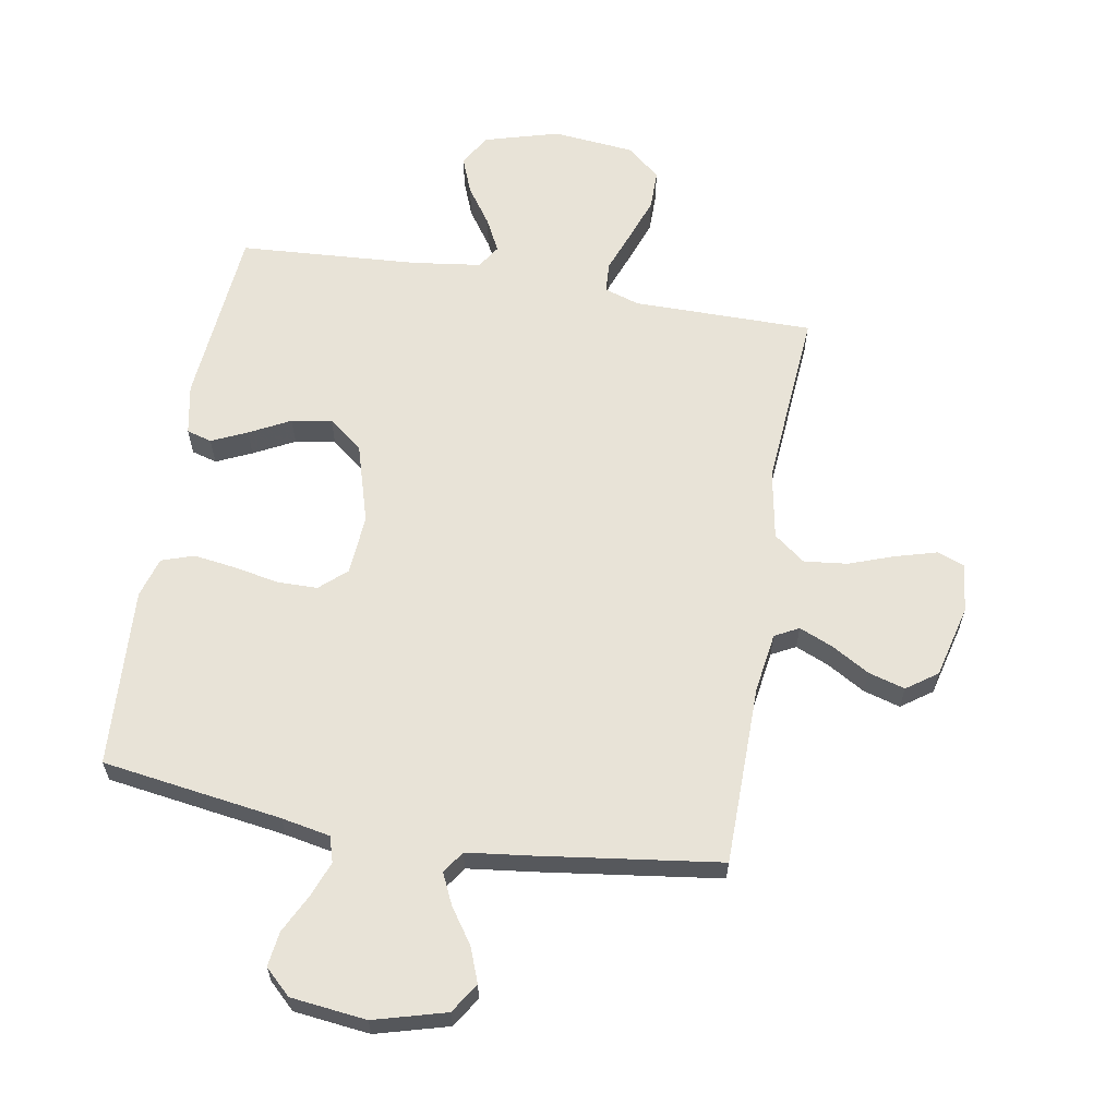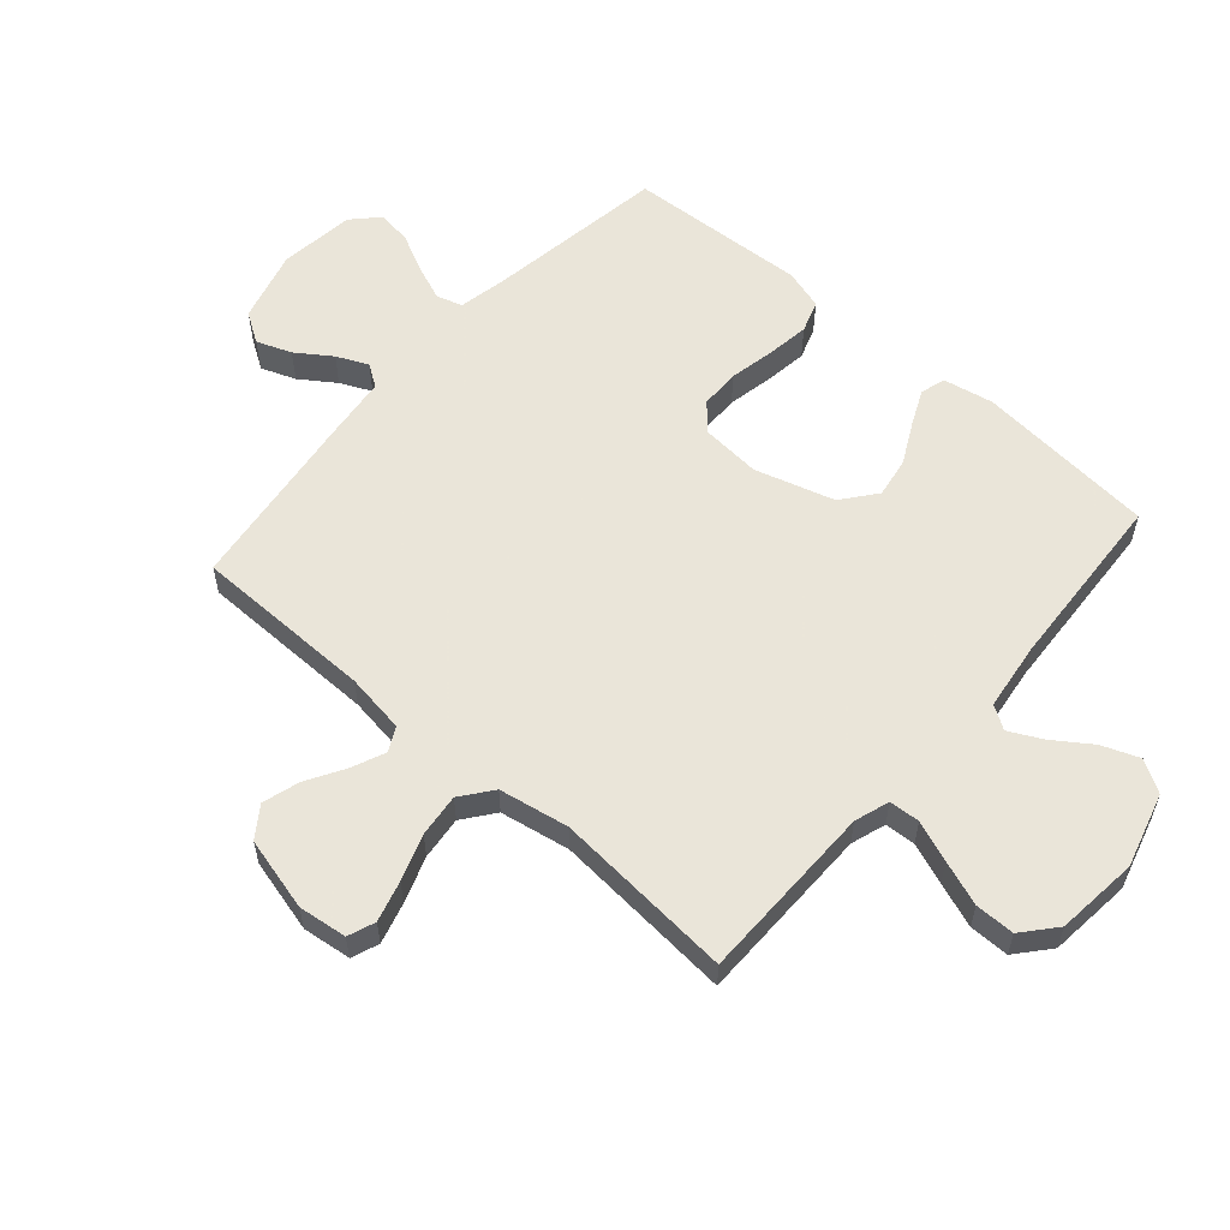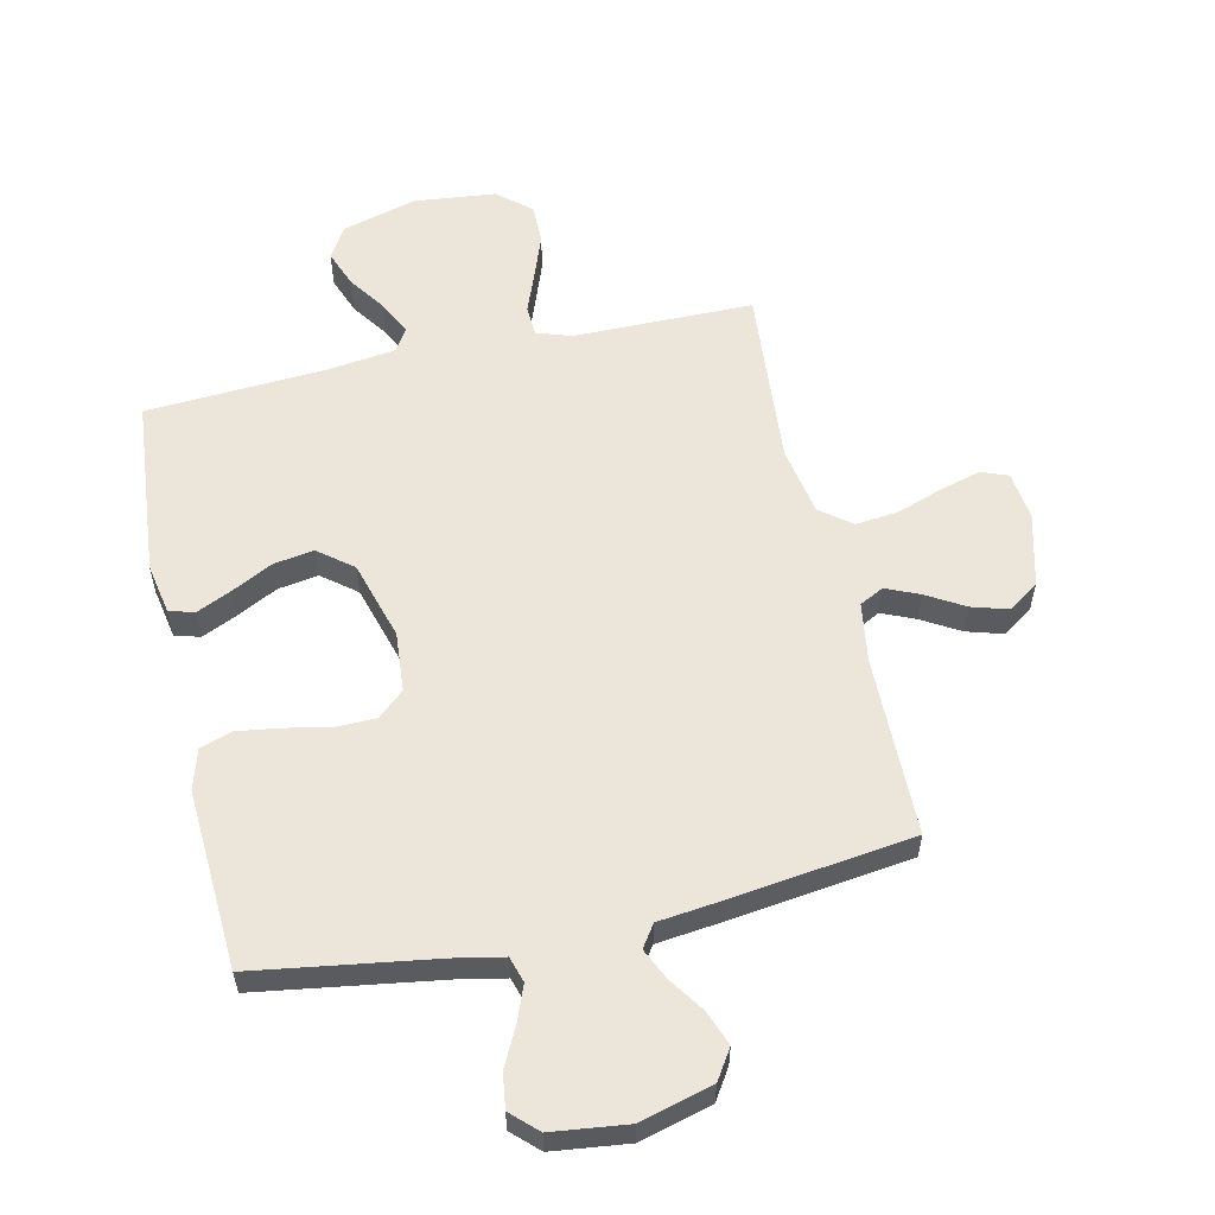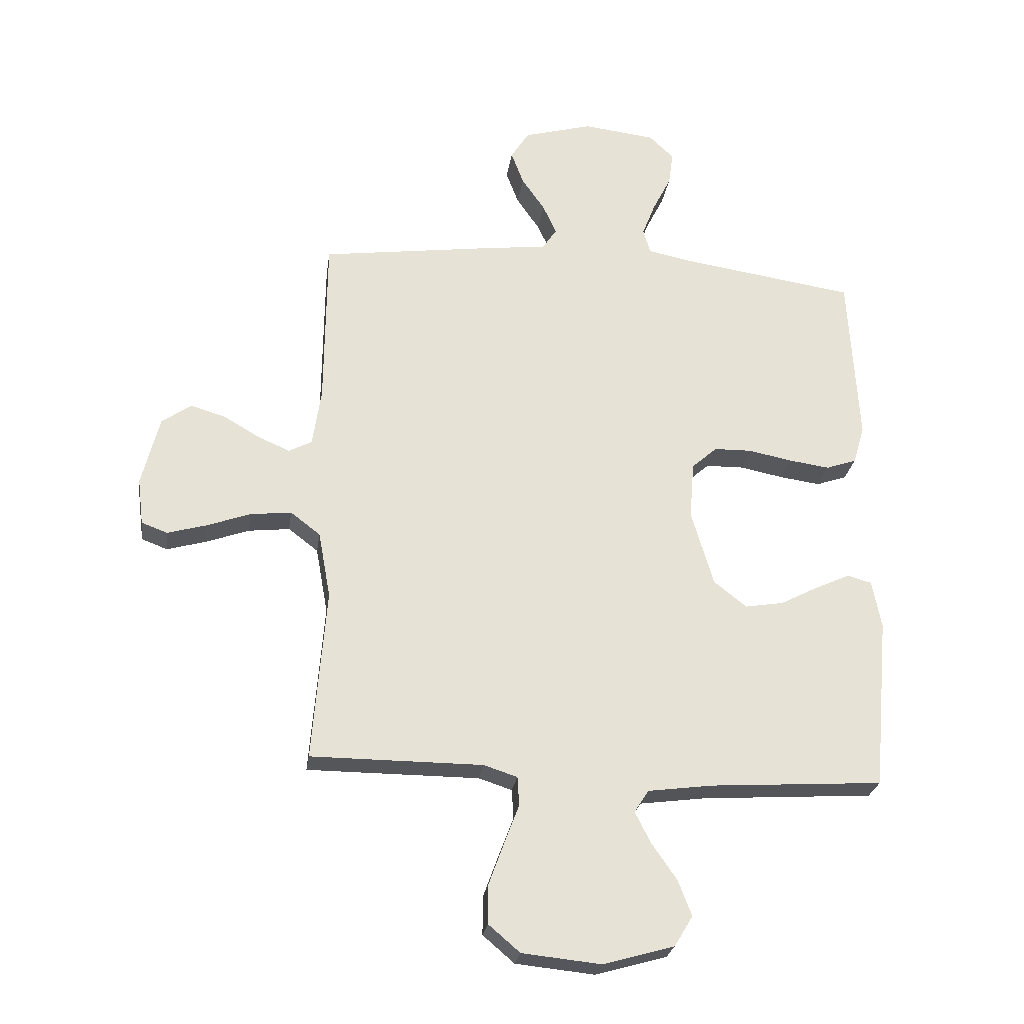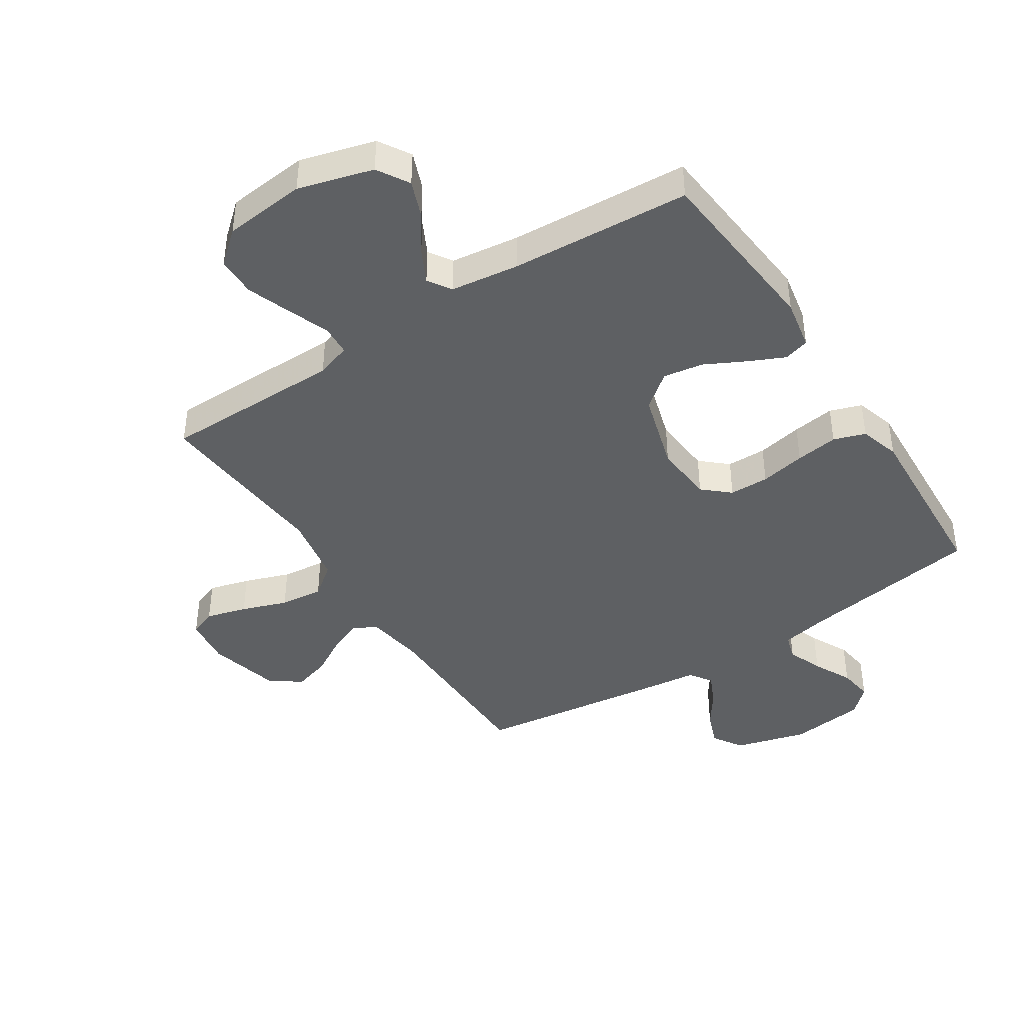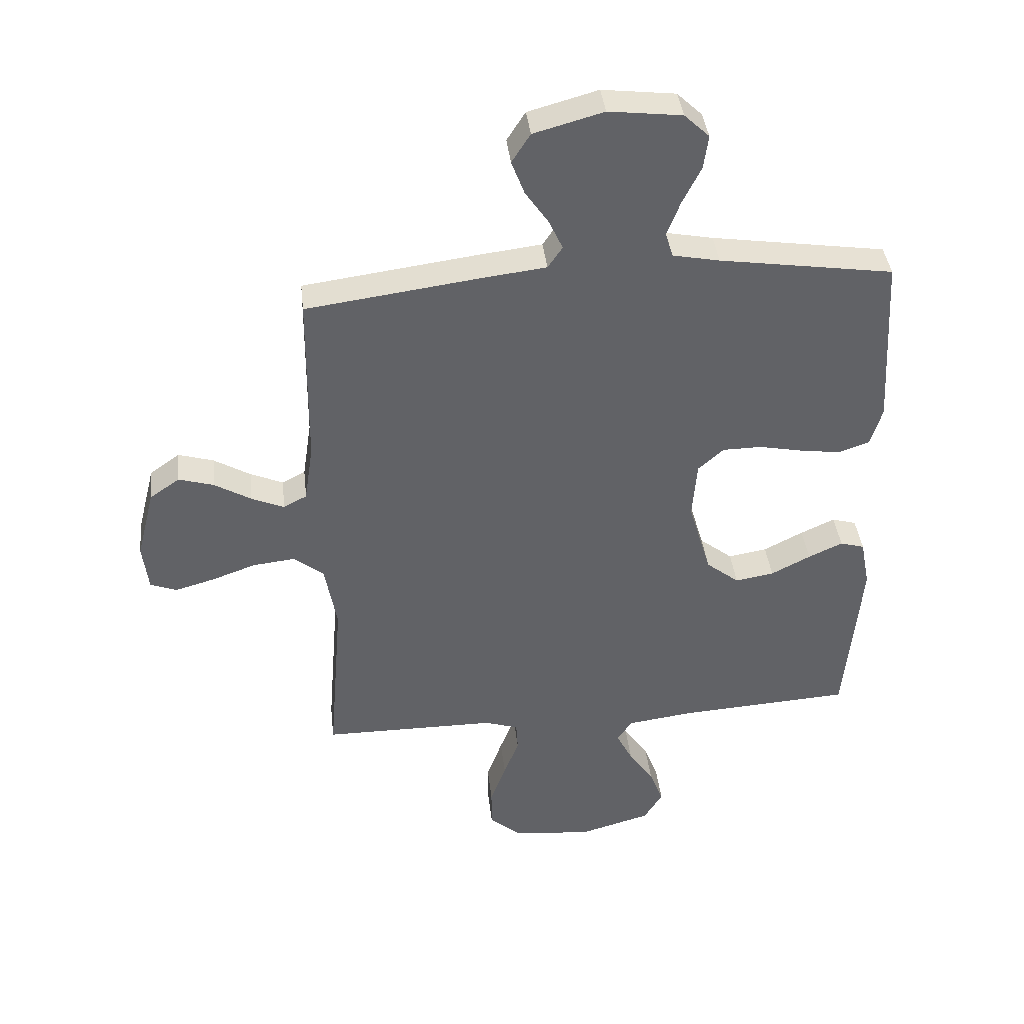
<metadata>
{"format":"obj","ext":"obj","renderer":"f3d","projection":"perspective","resolution":1024,"background":"white","views":[{"elev":62.1,"azim":9.7,"up":"+Y"},{"elev":57.7,"azim":131.2,"up":"+Y"},{"elev":57.2,"azim":-12.5,"up":"+Y"},{"elev":-25.6,"azim":172.0,"up":"+Z"},{"elev":-42.3,"azim":-147.0,"up":"+Y"},{"elev":39.7,"azim":173.6,"up":"+Z"}]}
</metadata>
<code>
v 0.5 0.07 0.5
v 0.503 0.07 0.2
v 0.518 0.07 0.1
v 0.558 0.07 0.079
v 0.614 0.07 0.103
v 0.677 0.07 0.14
v 0.738 0.07 0.158
v 0.789 0.07 0.122
v 0.82 0.07 0
v 0.81 0.07 -0.081
v 0.765 0.07 -0.098
v 0.697 0.07 -0.079
v 0.621 0.07 -0.052
v 0.549 0.07 -0.044
v 0.497 0.07 -0.084
v 0.476 0.07 -0.2
v 0.5 0.07 -0.5
v 0.2 0.07 -0.501
v 0.142 0.07 -0.52
v 0.139 0.07 -0.571
v 0.165 0.07 -0.639
v 0.192 0.07 -0.713
v 0.192 0.07 -0.779
v 0.137 0.07 -0.826
v 0 0.07 -0.84
v -0.124 0.07 -0.805
v -0.156 0.07 -0.752
v -0.132 0.07 -0.69
v -0.089 0.07 -0.628
v -0.061 0.07 -0.573
v -0.086 0.07 -0.534
v -0.2 0.07 -0.519
v -0.5 0.07 -0.5
v -0.527 0.07 -0.2
v -0.511 0.07 -0.116
v -0.469 0.07 -0.104
v -0.41 0.07 -0.131
v -0.342 0.07 -0.166
v -0.275 0.07 -0.177
v -0.218 0.07 -0.132
v -0.179 0.07 0
v -0.187 0.07 0.1
v -0.231 0.07 0.139
v -0.297 0.07 0.14
v -0.373 0.07 0.125
v -0.444 0.07 0.115
v -0.497 0.07 0.133
v -0.517 0.07 0.2
v -0.5 0.07 0.5
v -0.2 0.07 0.545
v -0.119 0.07 0.561
v -0.106 0.07 0.604
v -0.129 0.07 0.663
v -0.161 0.07 0.727
v -0.169 0.07 0.785
v -0.126 0.07 0.826
v 0 0.07 0.841
v 0.12 0.07 0.808
v 0.152 0.07 0.758
v 0.13 0.07 0.7
v 0.09 0.07 0.642
v 0.066 0.07 0.59
v 0.091 0.07 0.553
v 0.2 0.07 0.54
v 0.5 0 0.5
v 0.503 0 0.2
v 0.518 0 0.1
v 0.558 0 0.079
v 0.614 0 0.103
v 0.677 0 0.14
v 0.738 0 0.158
v 0.789 0 0.122
v 0.82 0 0
v 0.81 0 -0.081
v 0.765 0 -0.098
v 0.697 0 -0.079
v 0.621 0 -0.052
v 0.549 0 -0.044
v 0.497 0 -0.084
v 0.476 0 -0.2
v 0.5 0 -0.5
v 0.2 0 -0.501
v 0.142 0 -0.52
v 0.139 0 -0.571
v 0.165 0 -0.639
v 0.192 0 -0.713
v 0.192 0 -0.779
v 0.137 0 -0.826
v 0 0 -0.84
v -0.124 0 -0.805
v -0.156 0 -0.752
v -0.132 0 -0.69
v -0.089 0 -0.628
v -0.061 0 -0.573
v -0.086 0 -0.534
v -0.2 0 -0.519
v -0.5 0 -0.5
v -0.527 0 -0.2
v -0.511 0 -0.116
v -0.469 0 -0.104
v -0.41 0 -0.131
v -0.342 0 -0.166
v -0.275 0 -0.177
v -0.218 0 -0.132
v -0.179 0 0
v -0.187 0 0.1
v -0.231 0 0.139
v -0.297 0 0.14
v -0.373 0 0.125
v -0.444 0 0.115
v -0.497 0 0.133
v -0.517 0 0.2
v -0.5 0 0.5
v -0.2 0 0.545
v -0.119 0 0.561
v -0.106 0 0.604
v -0.129 0 0.663
v -0.161 0 0.727
v -0.169 0 0.785
v -0.126 0 0.826
v 0 0 0.841
v 0.12 0 0.808
v 0.152 0 0.758
v 0.13 0 0.7
v 0.09 0 0.642
v 0.066 0 0.59
v 0.091 0 0.553
v 0.2 0 0.54
f 63 64 1 2
f 59 60 61
f 58 59 61
f 57 58 61
f 56 57 61
f 55 56 61
f 54 55 61
f 53 54 61
f 52 53 61 62
f 51 52 62 63
f 48 49 50
f 47 48 50
f 46 47 50
f 45 46 50
f 44 45 50
f 51 63 2
f 50 51 2
f 44 50 2
f 43 44 2
f 36 37 38
f 35 36 38
f 34 35 38
f 33 34 38
f 32 33 38
f 31 32 38 39
f 30 31 39 40
f 27 28 29
f 26 27 29
f 25 26 29
f 24 25 29
f 23 24 29
f 22 23 29
f 21 22 29
f 20 21 29
f 19 20 29 30
f 30 40 41
f 19 30 41
f 18 19 41
f 11 12 13
f 10 11 13
f 9 10 13
f 8 9 13
f 7 8 13
f 6 7 13
f 5 6 13
f 4 5 13 14
f 3 4 14 15
f 3 15 16
f 2 3 16
f 43 2 16
f 42 43 16
f 18 41 42
f 17 18 42
f 16 17 42
f 66 65 128 127
f 125 124 123
f 125 123 122
f 125 122 121
f 125 121 120
f 125 120 119
f 125 119 118
f 125 118 117
f 126 125 117 116
f 127 126 116 115
f 114 113 112
f 114 112 111
f 114 111 110
f 114 110 109
f 114 109 108
f 66 127 115
f 66 115 114
f 66 114 108
f 66 108 107
f 102 101 100
f 102 100 99
f 102 99 98
f 102 98 97
f 102 97 96
f 103 102 96 95
f 104 103 95 94
f 93 92 91
f 93 91 90
f 93 90 89
f 93 89 88
f 93 88 87
f 93 87 86
f 93 86 85
f 93 85 84
f 94 93 84 83
f 105 104 94
f 105 94 83
f 105 83 82
f 77 76 75
f 77 75 74
f 77 74 73
f 77 73 72
f 77 72 71
f 77 71 70
f 77 70 69
f 78 77 69 68
f 79 78 68 67
f 80 79 67
f 80 67 66
f 80 66 107
f 80 107 106
f 106 105 82
f 106 82 81
f 106 81 80
f 1 65 66 2
f 2 66 67 3
f 3 67 68 4
f 4 68 69 5
f 5 69 70 6
f 6 70 71 7
f 7 71 72 8
f 8 72 73 9
f 9 73 74 10
f 10 74 75 11
f 11 75 76 12
f 12 76 77 13
f 13 77 78 14
f 14 78 79 15
f 15 79 80 16
f 16 80 81 17
f 17 81 82 18
f 18 82 83 19
f 19 83 84 20
f 20 84 85 21
f 21 85 86 22
f 22 86 87 23
f 23 87 88 24
f 24 88 89 25
f 25 89 90 26
f 26 90 91 27
f 27 91 92 28
f 28 92 93 29
f 29 93 94 30
f 30 94 95 31
f 31 95 96 32
f 32 96 97 33
f 33 97 98 34
f 34 98 99 35
f 35 99 100 36
f 36 100 101 37
f 37 101 102 38
f 38 102 103 39
f 39 103 104 40
f 40 104 105 41
f 41 105 106 42
f 42 106 107 43
f 43 107 108 44
f 44 108 109 45
f 45 109 110 46
f 46 110 111 47
f 47 111 112 48
f 48 112 113 49
f 49 113 114 50
f 50 114 115 51
f 51 115 116 52
f 52 116 117 53
f 53 117 118 54
f 54 118 119 55
f 55 119 120 56
f 56 120 121 57
f 57 121 122 58
f 58 122 123 59
f 59 123 124 60
f 60 124 125 61
f 61 125 126 62
f 62 126 127 63
f 63 127 128 64
f 64 128 65 1

</code>
